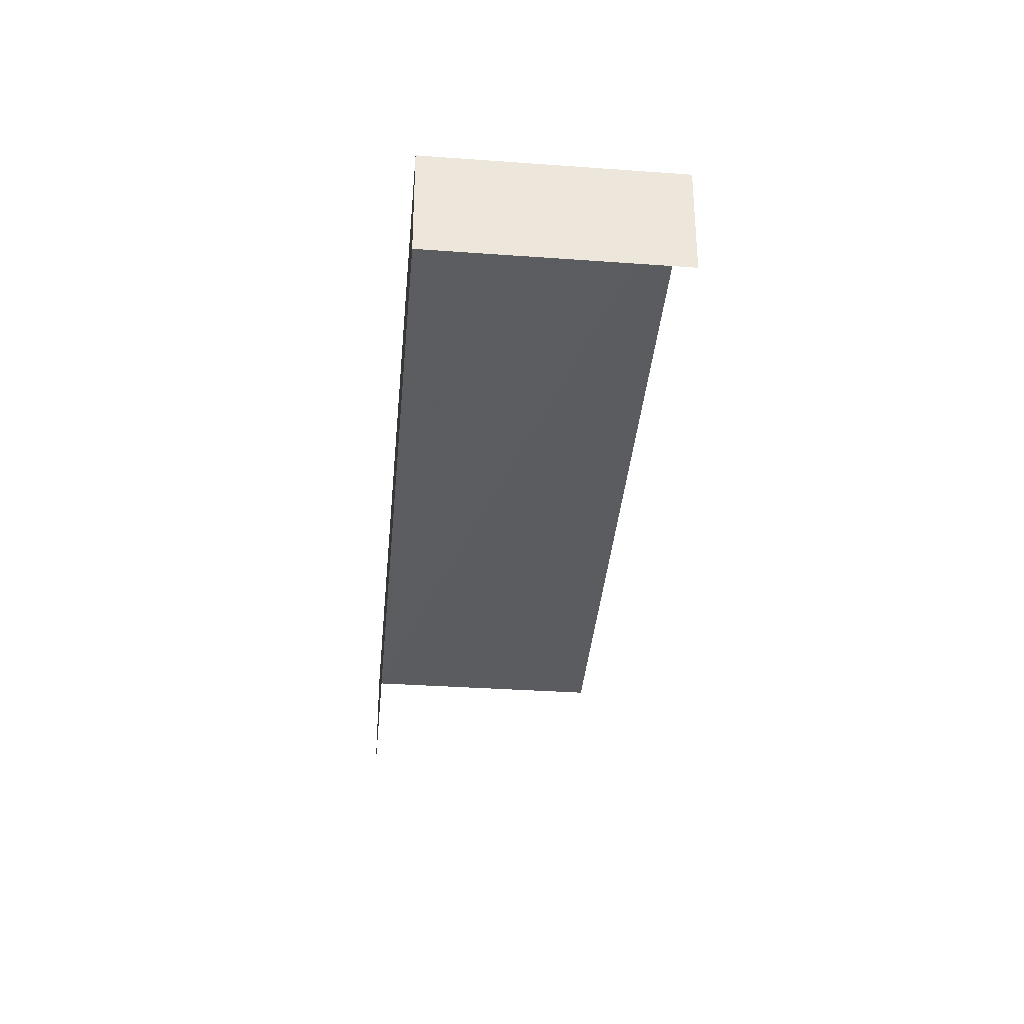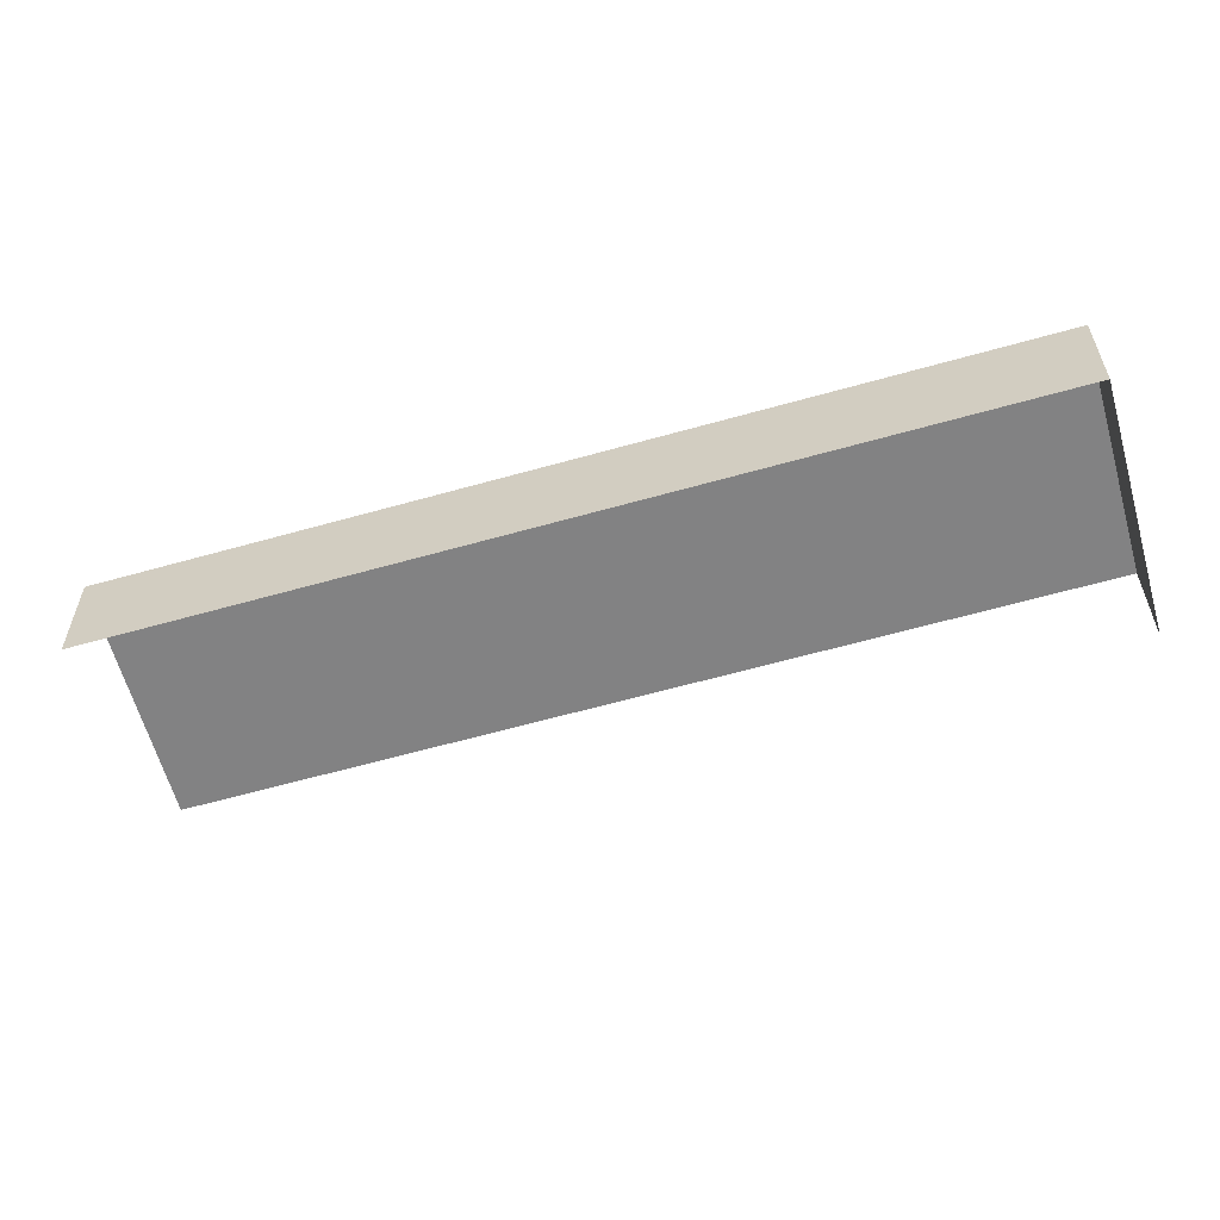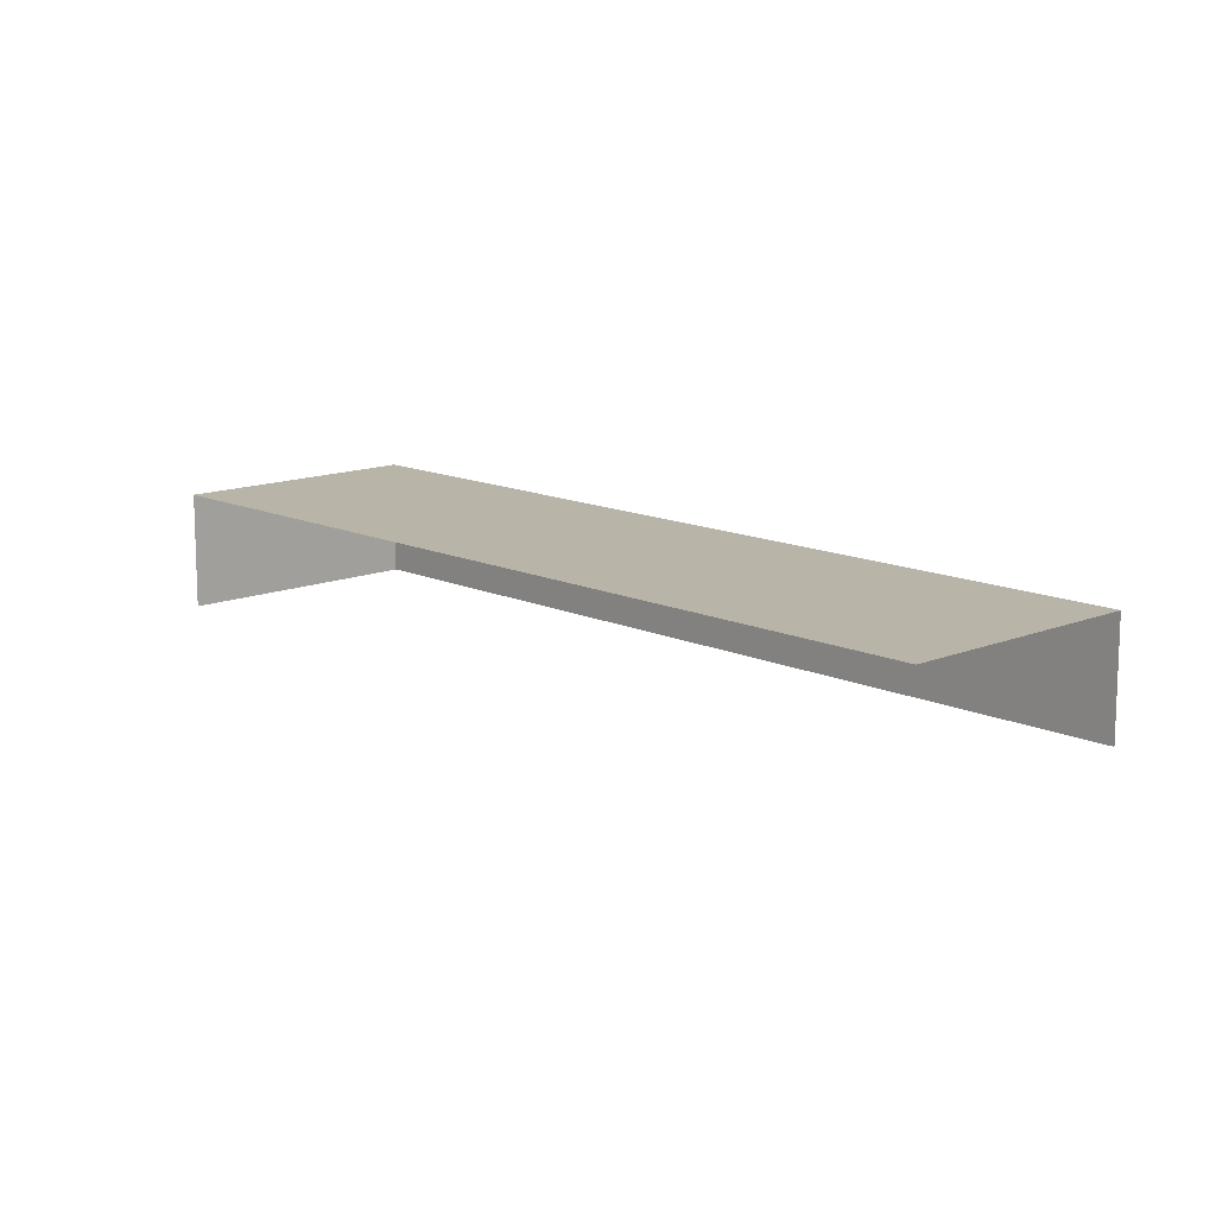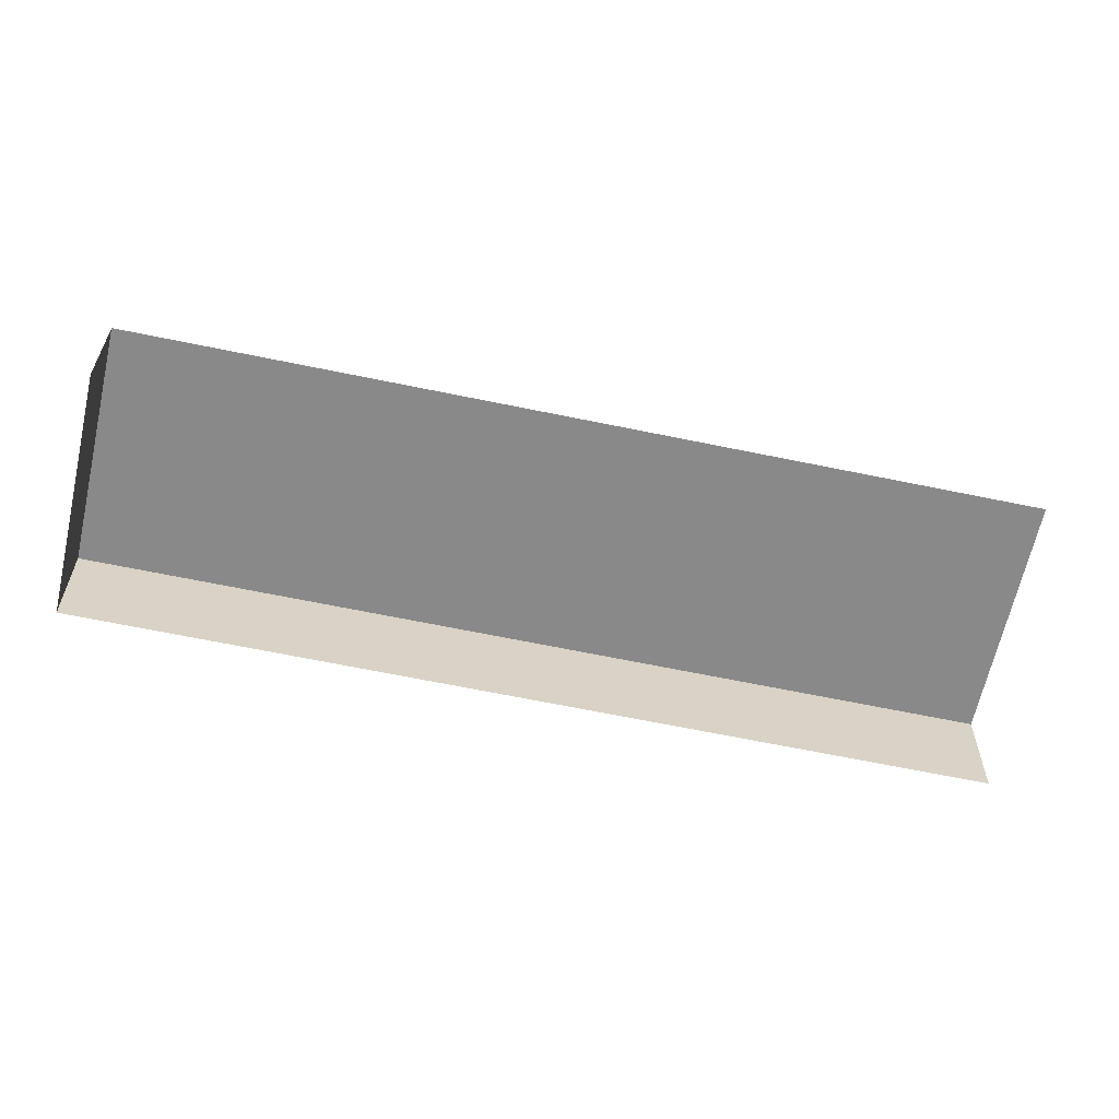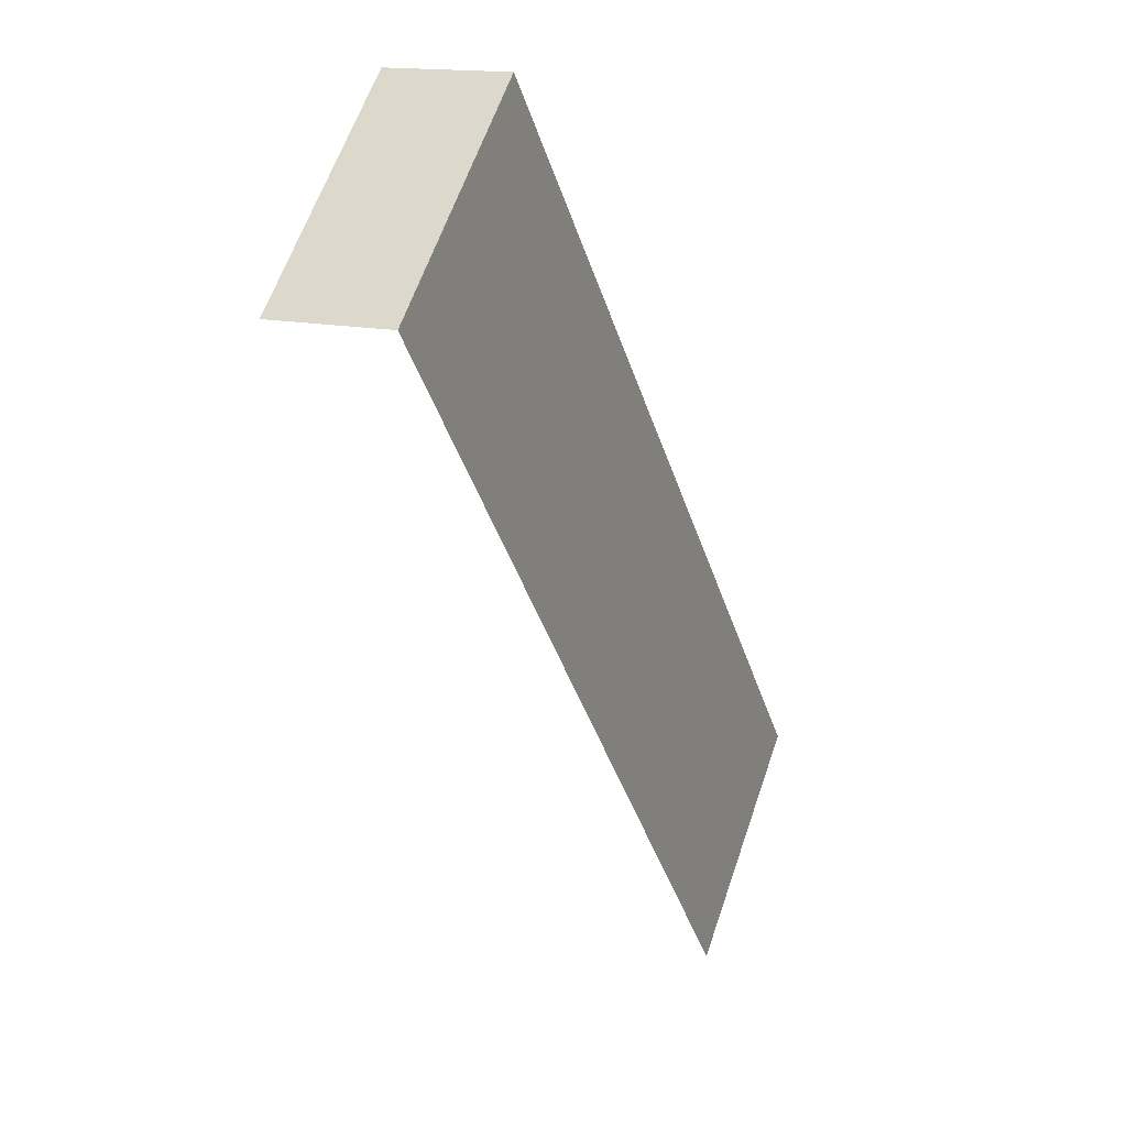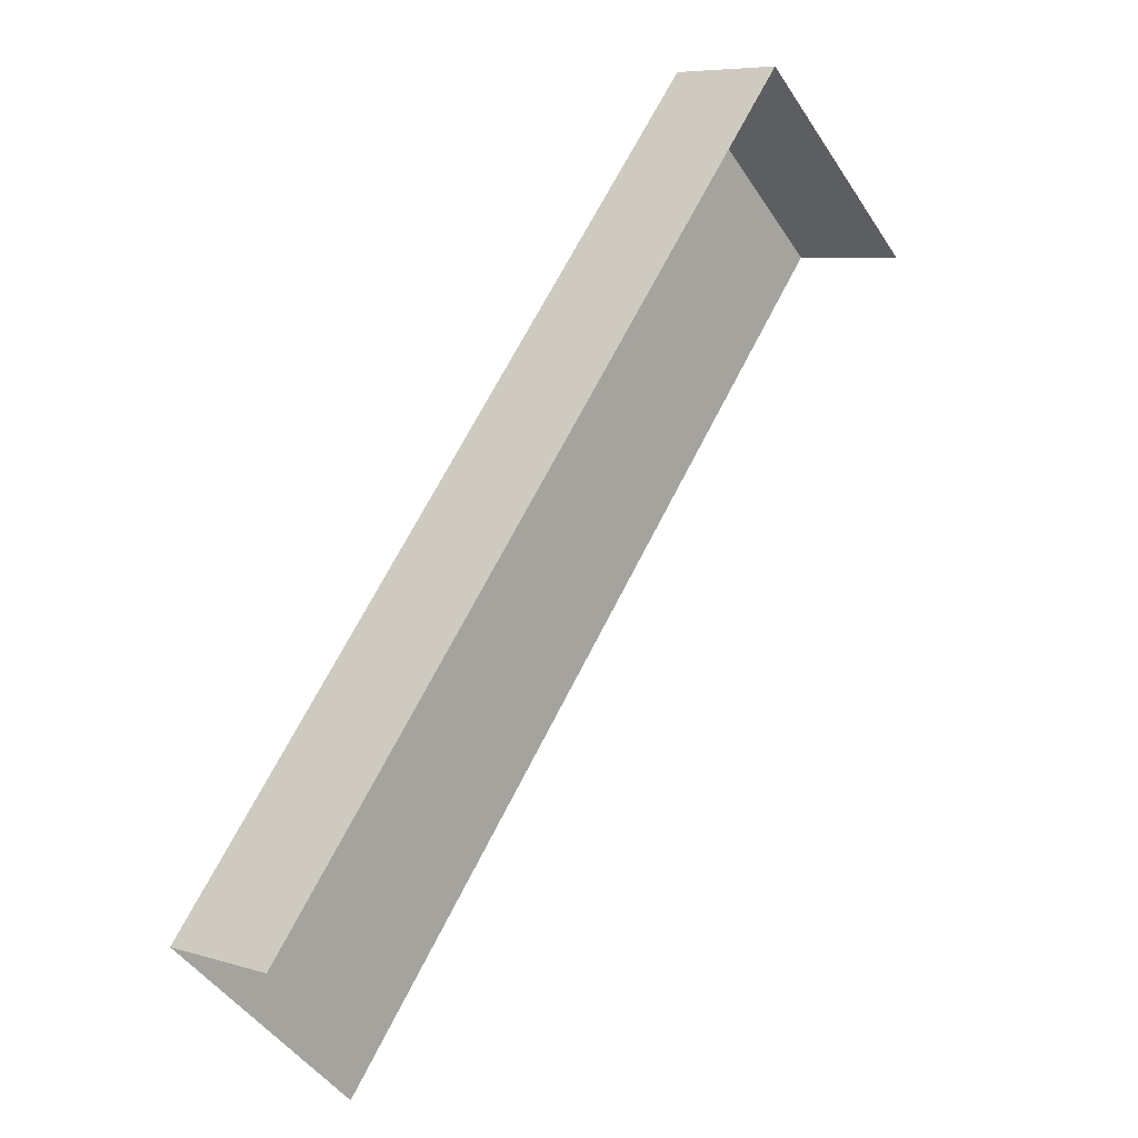
<metadata>
{"format":"obj","ext":"obj","renderer":"f3d","projection":"perspective","resolution":1024,"background":"white","views":[{"elev":-35.3,"azim":-143.7,"up":"+Z"},{"elev":-60.8,"azim":147.2,"up":"+Z"},{"elev":13.0,"azim":-1.9,"up":"+Z"},{"elev":-62.9,"azim":-60.9,"up":"+Z"},{"elev":14.0,"azim":-65.2,"up":"+Y"},{"elev":6.7,"azim":132.1,"up":"+Y"}]}
</metadata>
<code>
v -2.241e+05 -1.284e+05 13.75
v -2.241e+05 -1.284e+05 13.75
v -2.242e+05 -1.284e+05 13.75
v -2.242e+05 -1.284e+05 13.75
v -2.241e+05 -1.284e+05 15.11
v -2.242e+05 -1.284e+05 15.11
v -2.242e+05 -1.284e+05 15.11
v -2.241e+05 -1.284e+05 15.11
f 1 2 3
f 4 1 3
f 5 2 1
f 5 8 2
f 7 3 2
f 8 7 2
f 5 6 7
f 8 5 7
f 7 4 3
f 7 6 4
f 5 1 4
f 6 5 4

</code>
